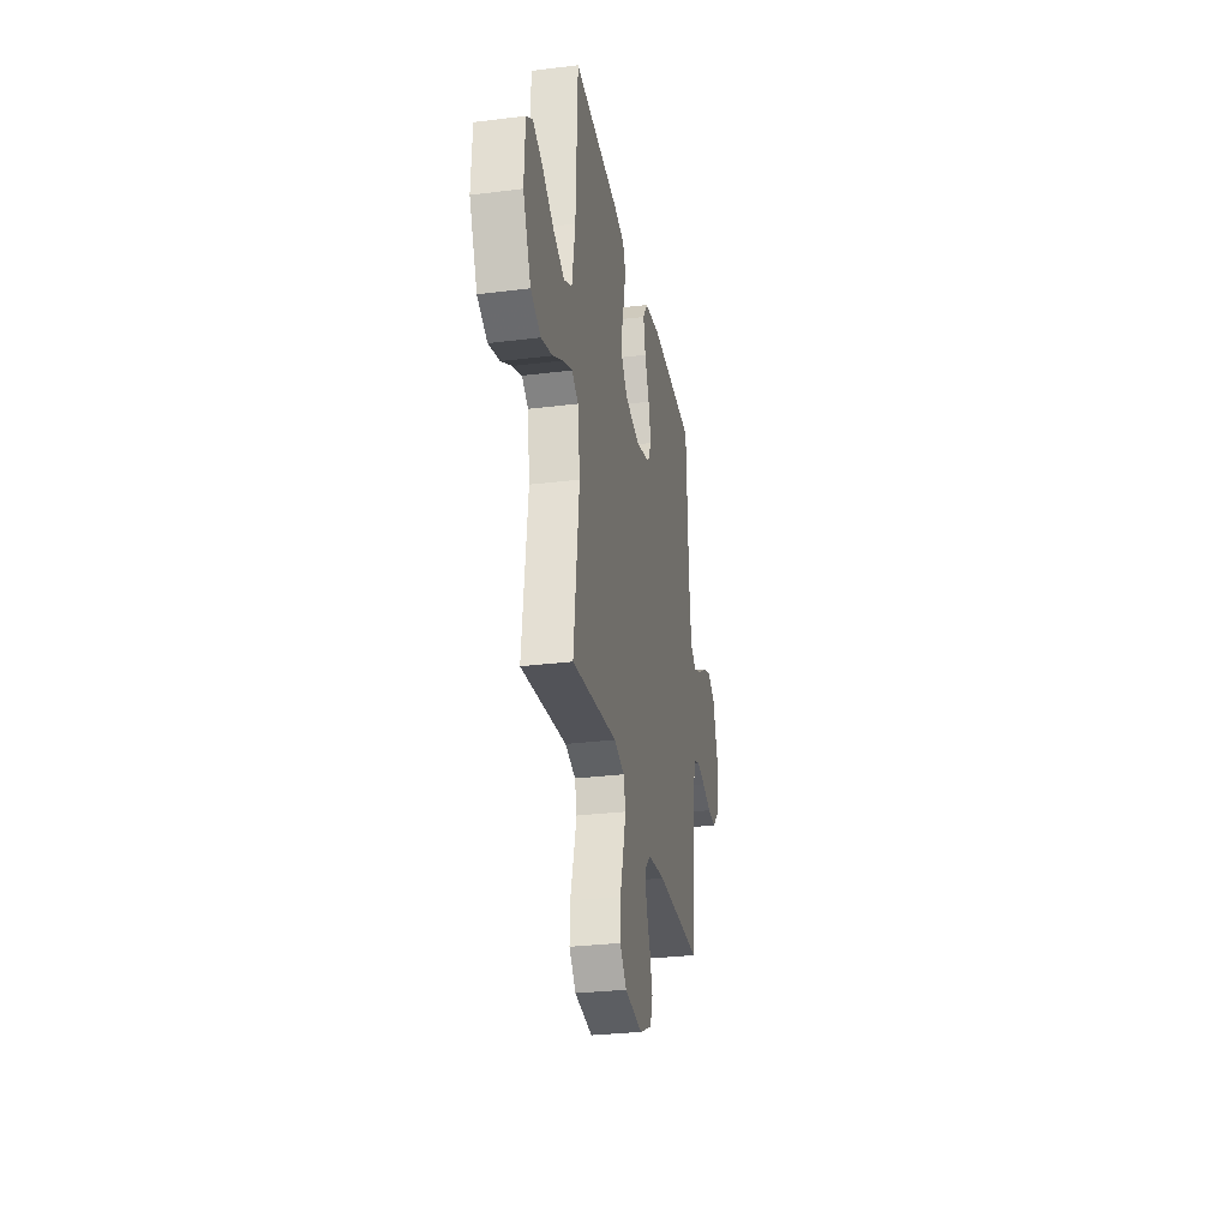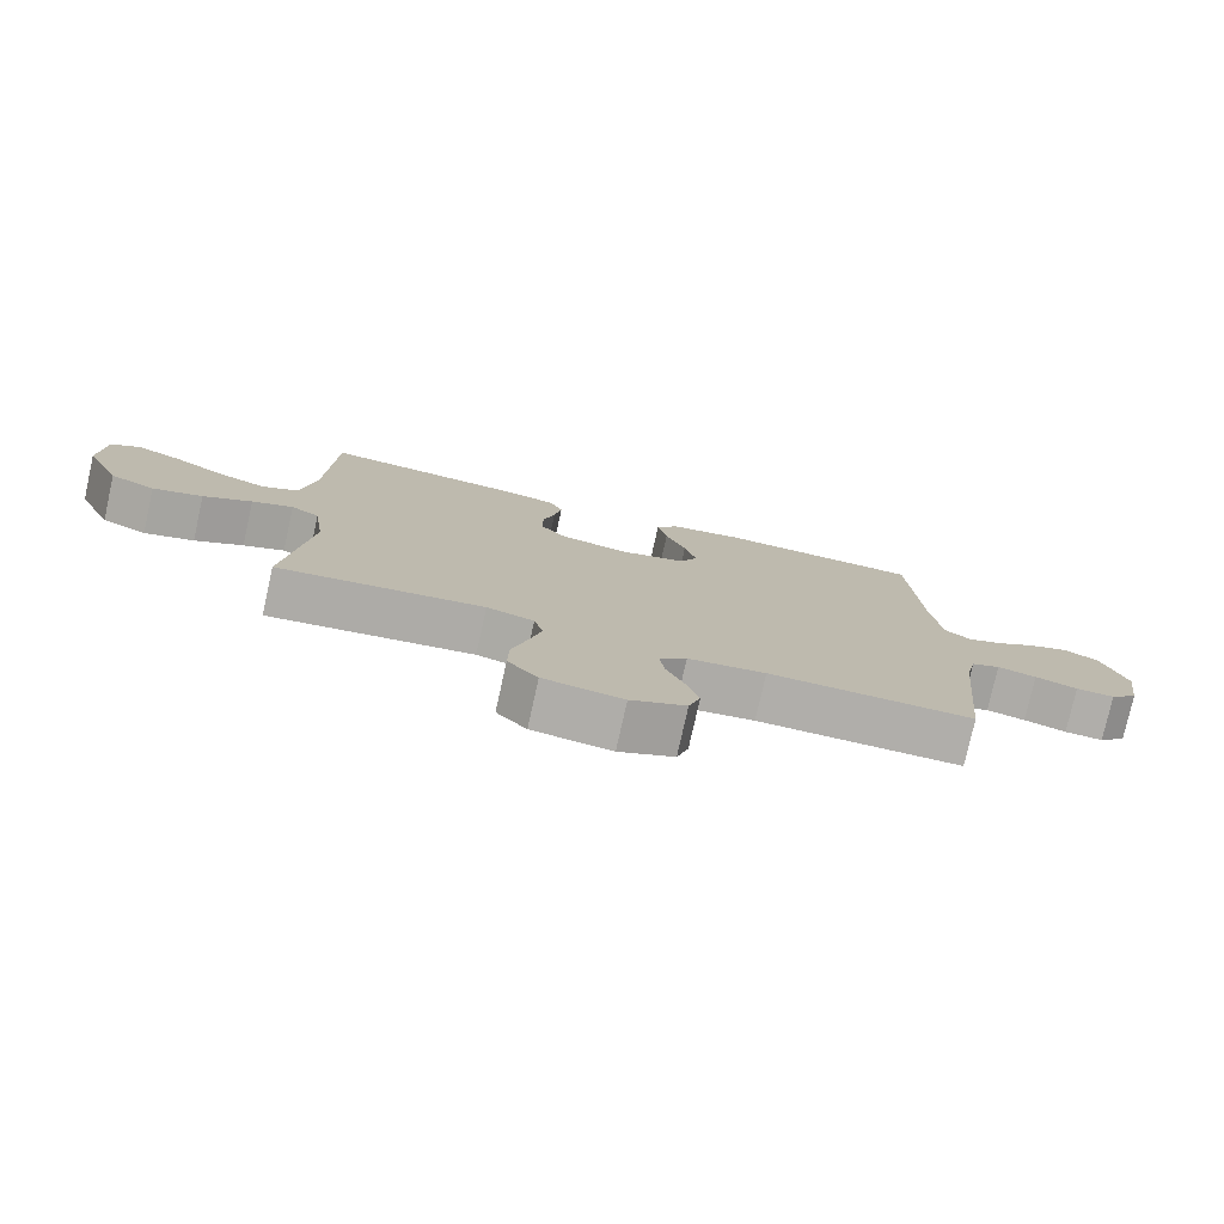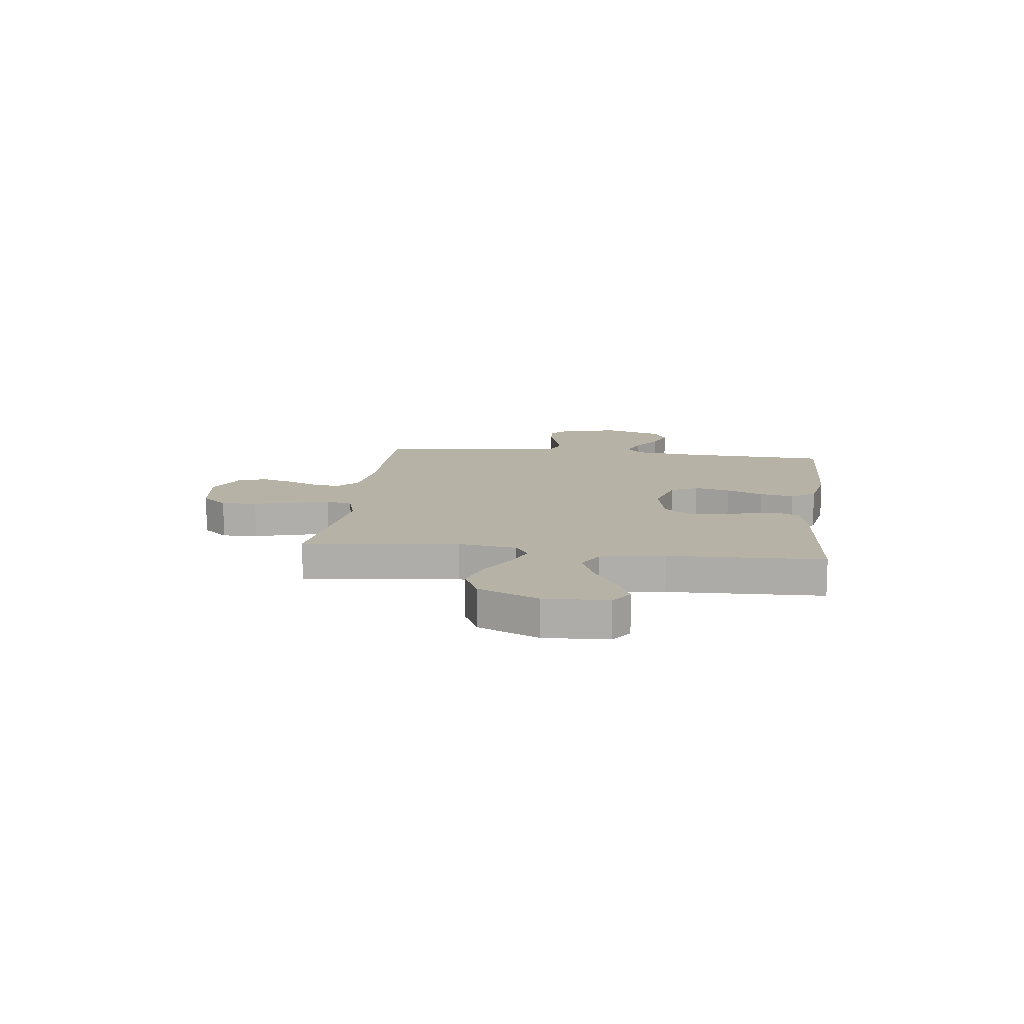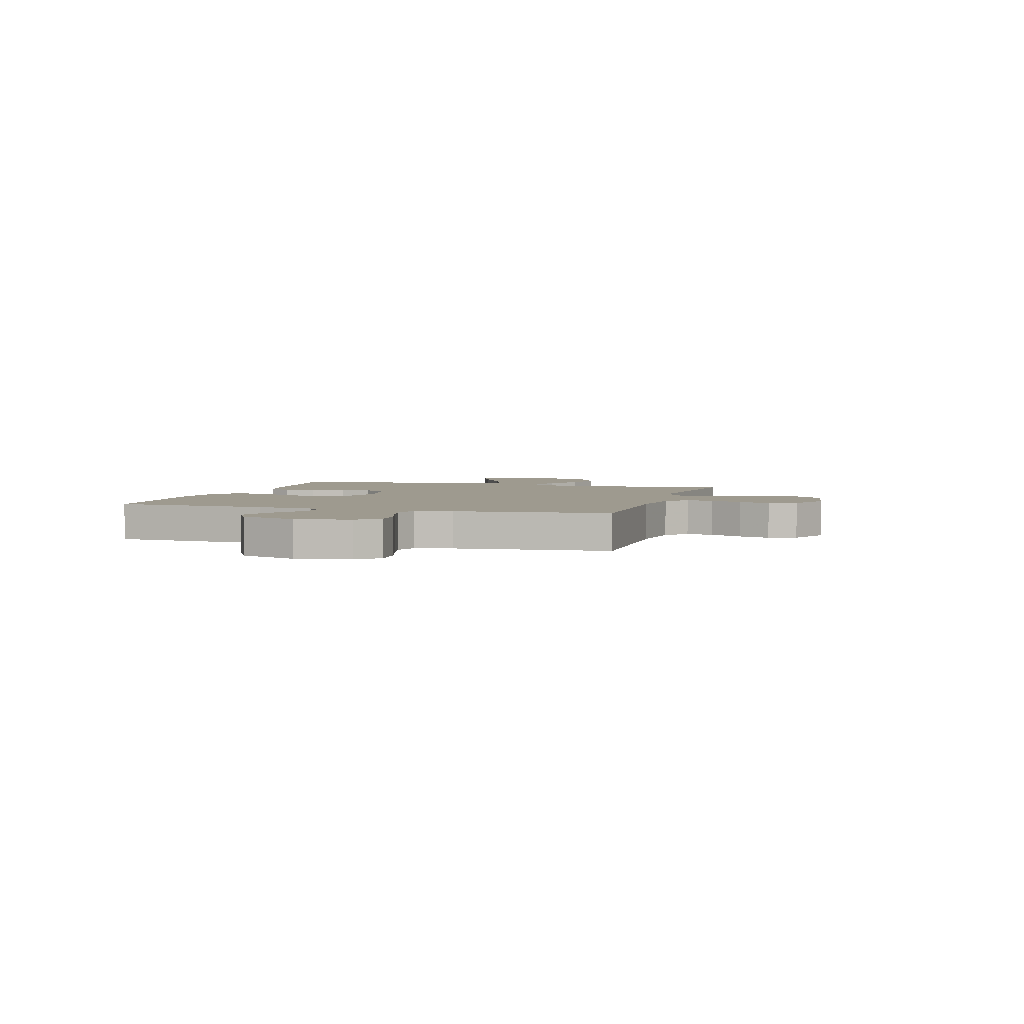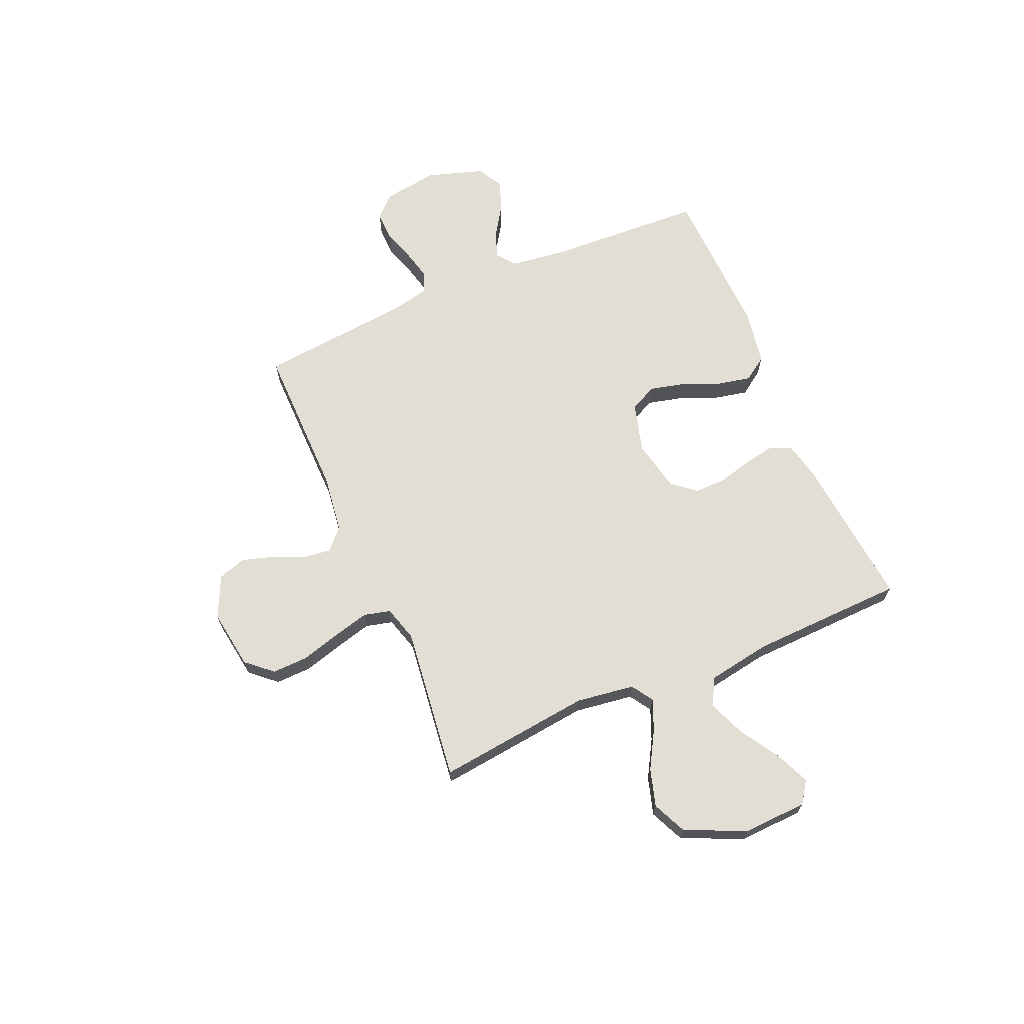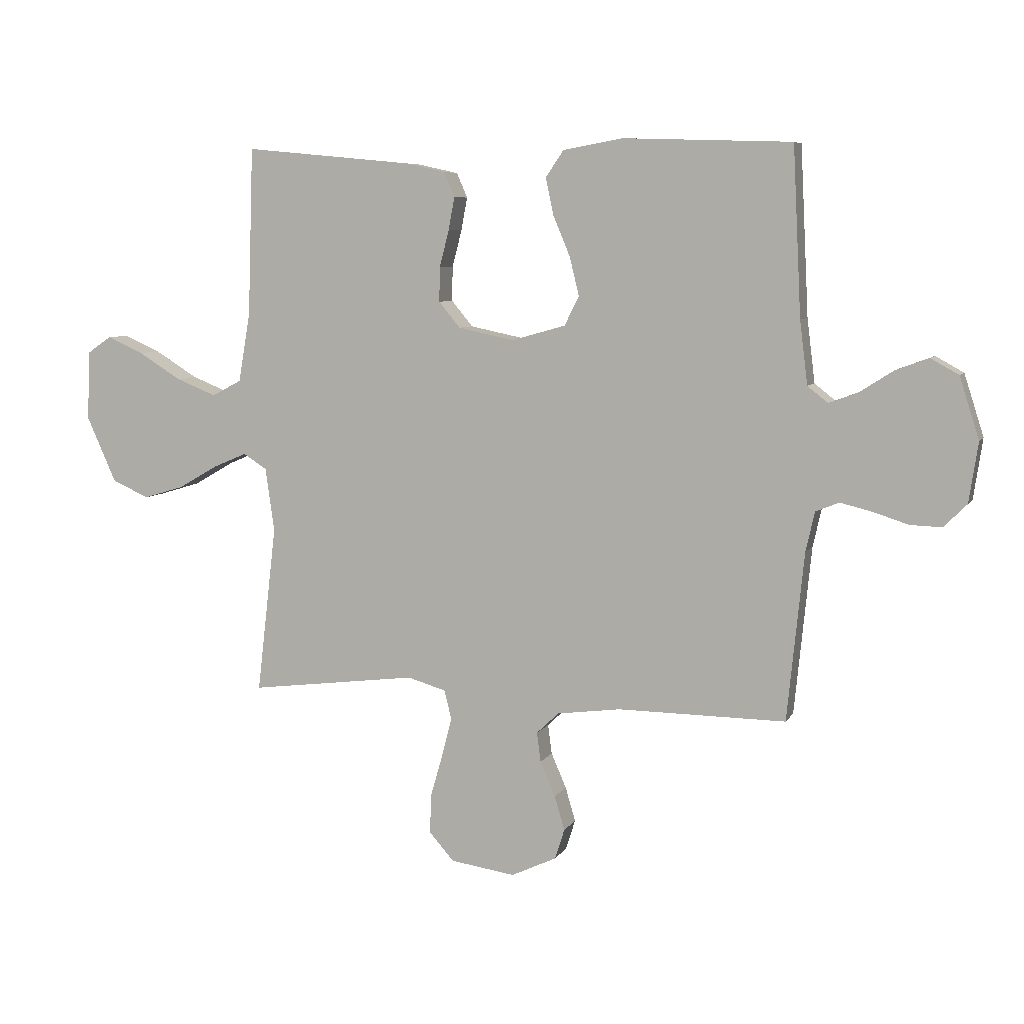
<metadata>
{"format":"obj","ext":"obj","renderer":"f3d","projection":"perspective","resolution":1024,"background":"white","views":[{"elev":-29.6,"azim":-79.6,"up":"+Z"},{"elev":-77.6,"azim":-12.5,"up":"+Z"},{"elev":12.5,"azim":-82.8,"up":"+Y"},{"elev":3.6,"azim":106.6,"up":"+Y"},{"elev":67.3,"azim":-113.3,"up":"+Y"},{"elev":6.8,"azim":17.7,"up":"+Z"}]}
</metadata>
<code>
v -0.5 0.07 -0.5
v -0.465 0.07 -0.2
v -0.481 0.07 -0.087
v -0.523 0.07 -0.06
v -0.583 0.07 -0.085
v -0.654 0.07 -0.126
v -0.727 0.07 -0.148
v -0.793 0.07 -0.118
v -0.846 0.07 0
v -0.84 0.07 0.124
v -0.798 0.07 0.153
v -0.732 0.07 0.124
v -0.656 0.07 0.077
v -0.584 0.07 0.048
v -0.531 0.07 0.076
v -0.51 0.07 0.2
v -0.5 0.07 0.5
v -0.2 0.07 0.471
v -0.128 0.07 0.455
v -0.109 0.07 0.411
v -0.12 0.07 0.352
v -0.137 0.07 0.286
v -0.138 0.07 0.225
v -0.1 0.07 0.179
v 0 0.07 0.158
v 0.096 0.07 0.185
v 0.122 0.07 0.237
v 0.105 0.07 0.306
v 0.075 0.07 0.378
v 0.061 0.07 0.444
v 0.093 0.07 0.491
v 0.2 0.07 0.51
v 0.5 0.07 0.5
v 0.515 0.07 0.2
v 0.529 0.07 0.087
v 0.566 0.07 0.058
v 0.618 0.07 0.078
v 0.677 0.07 0.116
v 0.736 0.07 0.138
v 0.786 0.07 0.11
v 0.821 0.07 0
v 0.805 0.07 -0.107
v 0.764 0.07 -0.148
v 0.707 0.07 -0.146
v 0.645 0.07 -0.126
v 0.588 0.07 -0.112
v 0.546 0.07 -0.129
v 0.53 0.07 -0.2
v 0.5 0.07 -0.5
v 0.2 0.07 -0.497
v 0.086 0.07 -0.512
v 0.046 0.07 -0.55
v 0.053 0.07 -0.603
v 0.08 0.07 -0.665
v 0.098 0.07 -0.726
v 0.081 0.07 -0.78
v 0 0.07 -0.818
v -0.116 0.07 -0.801
v -0.16 0.07 -0.751
v -0.158 0.07 -0.682
v -0.136 0.07 -0.605
v -0.118 0.07 -0.535
v -0.131 0.07 -0.483
v -0.2 0.07 -0.463
v -0.5 0 -0.5
v -0.465 0 -0.2
v -0.481 0 -0.087
v -0.523 0 -0.06
v -0.583 0 -0.085
v -0.654 0 -0.126
v -0.727 0 -0.148
v -0.793 0 -0.118
v -0.846 0 0
v -0.84 0 0.124
v -0.798 0 0.153
v -0.732 0 0.124
v -0.656 0 0.077
v -0.584 0 0.048
v -0.531 0 0.076
v -0.51 0 0.2
v -0.5 0 0.5
v -0.2 0 0.471
v -0.128 0 0.455
v -0.109 0 0.411
v -0.12 0 0.352
v -0.137 0 0.286
v -0.138 0 0.225
v -0.1 0 0.179
v 0 0 0.158
v 0.096 0 0.185
v 0.122 0 0.237
v 0.105 0 0.306
v 0.075 0 0.378
v 0.061 0 0.444
v 0.093 0 0.491
v 0.2 0 0.51
v 0.5 0 0.5
v 0.515 0 0.2
v 0.529 0 0.087
v 0.566 0 0.058
v 0.618 0 0.078
v 0.677 0 0.116
v 0.736 0 0.138
v 0.786 0 0.11
v 0.821 0 0
v 0.805 0 -0.107
v 0.764 0 -0.148
v 0.707 0 -0.146
v 0.645 0 -0.126
v 0.588 0 -0.112
v 0.546 0 -0.129
v 0.53 0 -0.2
v 0.5 0 -0.5
v 0.2 0 -0.497
v 0.086 0 -0.512
v 0.046 0 -0.55
v 0.053 0 -0.603
v 0.08 0 -0.665
v 0.098 0 -0.726
v 0.081 0 -0.78
v 0 0 -0.818
v -0.116 0 -0.801
v -0.16 0 -0.751
v -0.158 0 -0.682
v -0.136 0 -0.605
v -0.118 0 -0.535
v -0.131 0 -0.483
v -0.2 0 -0.463
f 59 60 61
f 58 59 61
f 57 58 61
f 56 57 61
f 55 56 61
f 54 55 61
f 53 54 61
f 52 53 61 62
f 51 52 62 63
f 48 49 50
f 51 63 64
f 50 51 64
f 48 50 64
f 47 48 64
f 43 44 45
f 42 43 45
f 41 42 45
f 40 41 45
f 39 40 45
f 38 39 45
f 37 38 45
f 36 37 45 46
f 35 36 46 47
f 32 33 34
f 31 32 34
f 30 31 34
f 29 30 34
f 28 29 34
f 34 35 47
f 28 34 47
f 27 28 47
f 20 21 22
f 19 20 22
f 18 19 22
f 17 18 22
f 16 17 22
f 15 16 22 23
f 14 15 23 24
f 11 12 13
f 10 11 13
f 9 10 13
f 8 9 13
f 7 8 13
f 6 7 13
f 5 6 13
f 4 5 13 14
f 14 24 25
f 4 14 25
f 3 4 25
f 64 1 2
f 26 27 47 64
f 25 26 64
f 3 25 64
f 2 3 64
f 125 124 123
f 125 123 122
f 125 122 121
f 125 121 120
f 125 120 119
f 125 119 118
f 125 118 117
f 126 125 117 116
f 127 126 116 115
f 114 113 112
f 128 127 115
f 128 115 114
f 128 114 112
f 128 112 111
f 109 108 107
f 109 107 106
f 109 106 105
f 109 105 104
f 109 104 103
f 109 103 102
f 109 102 101
f 110 109 101 100
f 111 110 100 99
f 98 97 96
f 98 96 95
f 98 95 94
f 98 94 93
f 98 93 92
f 111 99 98
f 111 98 92
f 111 92 91
f 86 85 84
f 86 84 83
f 86 83 82
f 86 82 81
f 86 81 80
f 87 86 80 79
f 88 87 79 78
f 77 76 75
f 77 75 74
f 77 74 73
f 77 73 72
f 77 72 71
f 77 71 70
f 77 70 69
f 78 77 69 68
f 89 88 78
f 89 78 68
f 89 68 67
f 66 65 128
f 128 111 91 90
f 128 90 89
f 128 89 67
f 128 67 66
f 1 65 66 2
f 2 66 67 3
f 3 67 68 4
f 4 68 69 5
f 5 69 70 6
f 6 70 71 7
f 7 71 72 8
f 8 72 73 9
f 9 73 74 10
f 10 74 75 11
f 11 75 76 12
f 12 76 77 13
f 13 77 78 14
f 14 78 79 15
f 15 79 80 16
f 16 80 81 17
f 17 81 82 18
f 18 82 83 19
f 19 83 84 20
f 20 84 85 21
f 21 85 86 22
f 22 86 87 23
f 23 87 88 24
f 24 88 89 25
f 25 89 90 26
f 26 90 91 27
f 27 91 92 28
f 28 92 93 29
f 29 93 94 30
f 30 94 95 31
f 31 95 96 32
f 32 96 97 33
f 33 97 98 34
f 34 98 99 35
f 35 99 100 36
f 36 100 101 37
f 37 101 102 38
f 38 102 103 39
f 39 103 104 40
f 40 104 105 41
f 41 105 106 42
f 42 106 107 43
f 43 107 108 44
f 44 108 109 45
f 45 109 110 46
f 46 110 111 47
f 47 111 112 48
f 48 112 113 49
f 49 113 114 50
f 50 114 115 51
f 51 115 116 52
f 52 116 117 53
f 53 117 118 54
f 54 118 119 55
f 55 119 120 56
f 56 120 121 57
f 57 121 122 58
f 58 122 123 59
f 59 123 124 60
f 60 124 125 61
f 61 125 126 62
f 62 126 127 63
f 63 127 128 64
f 64 128 65 1

</code>
